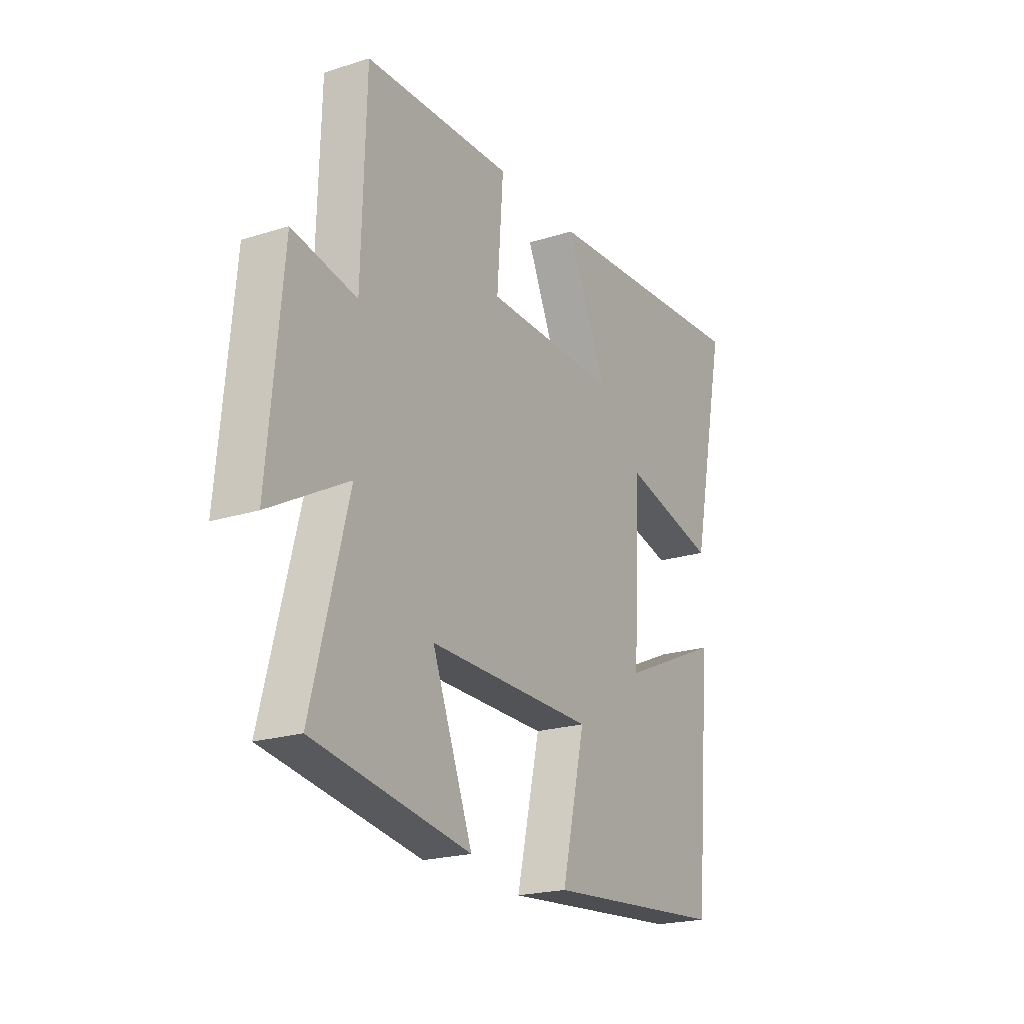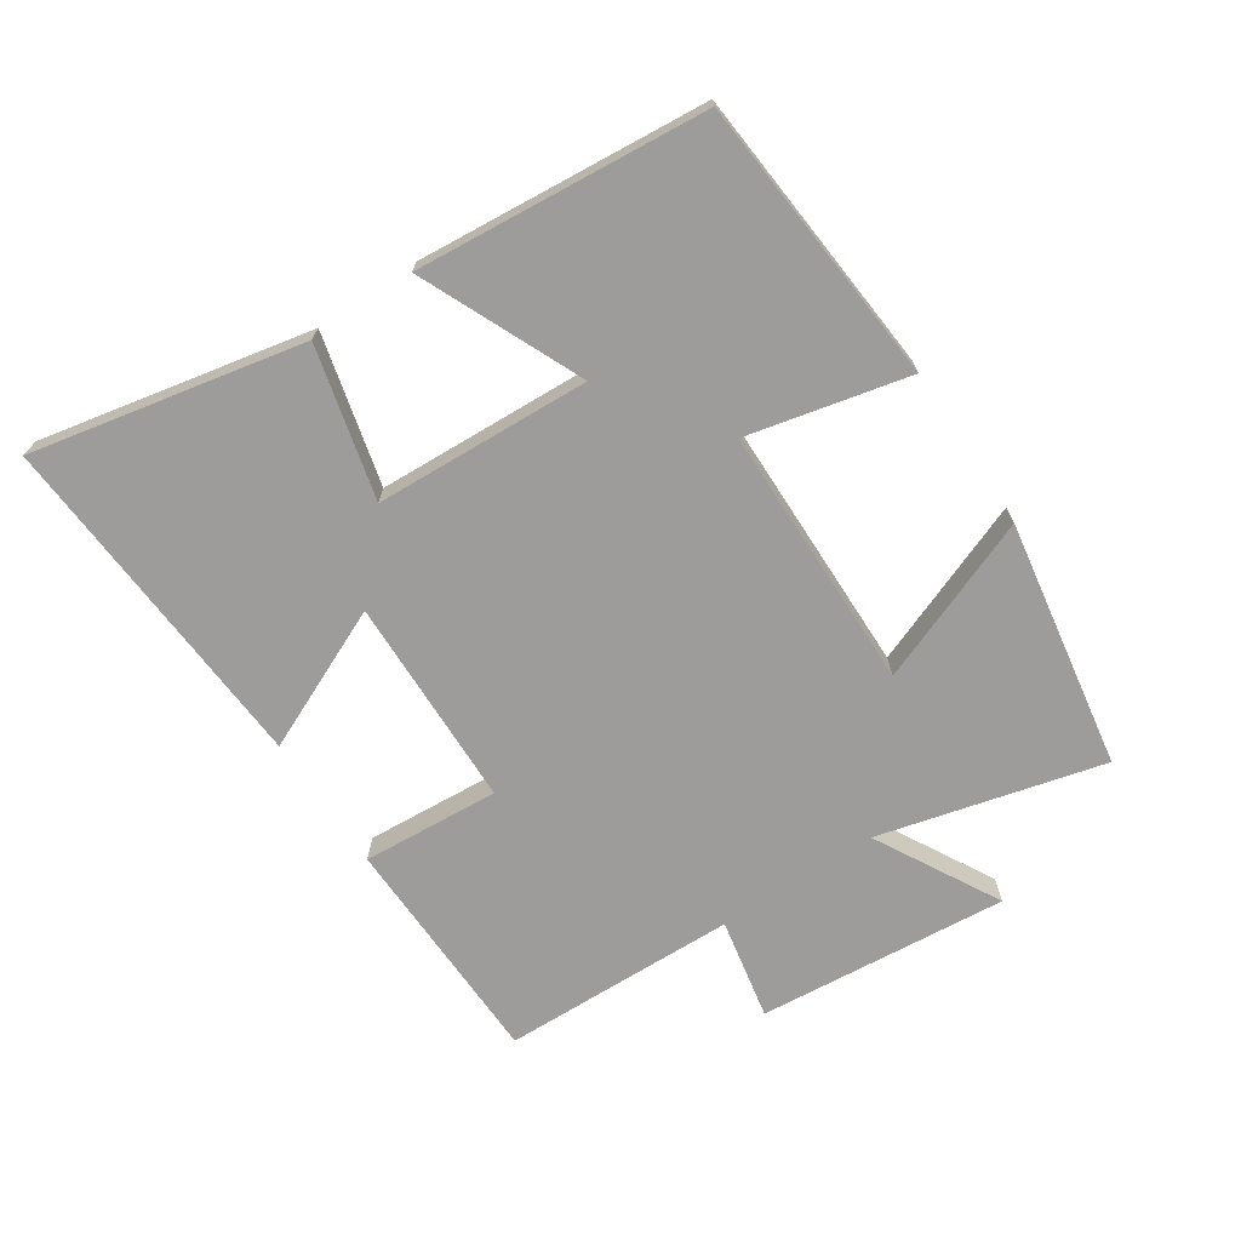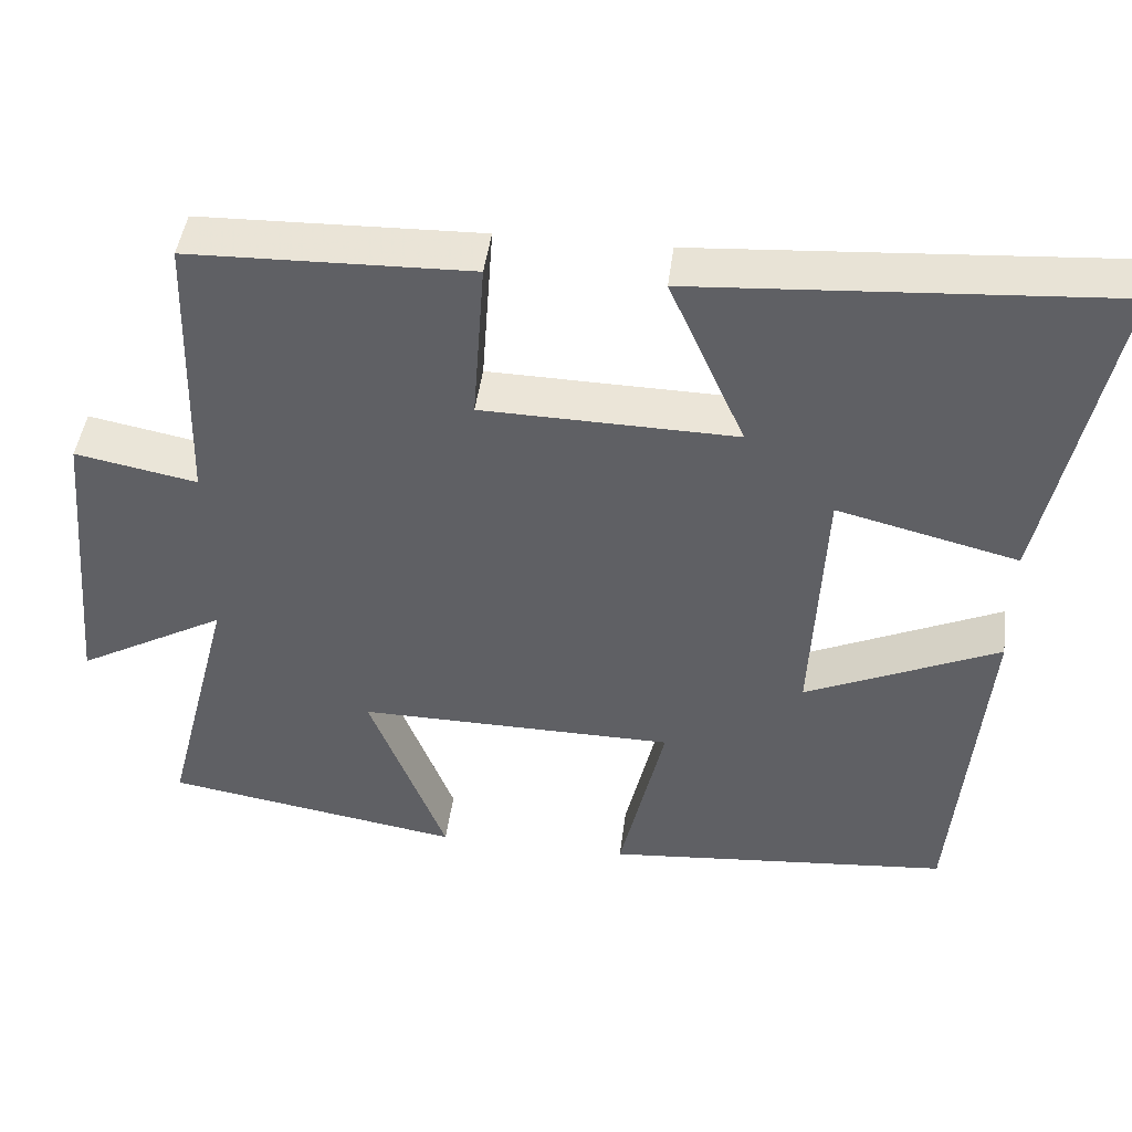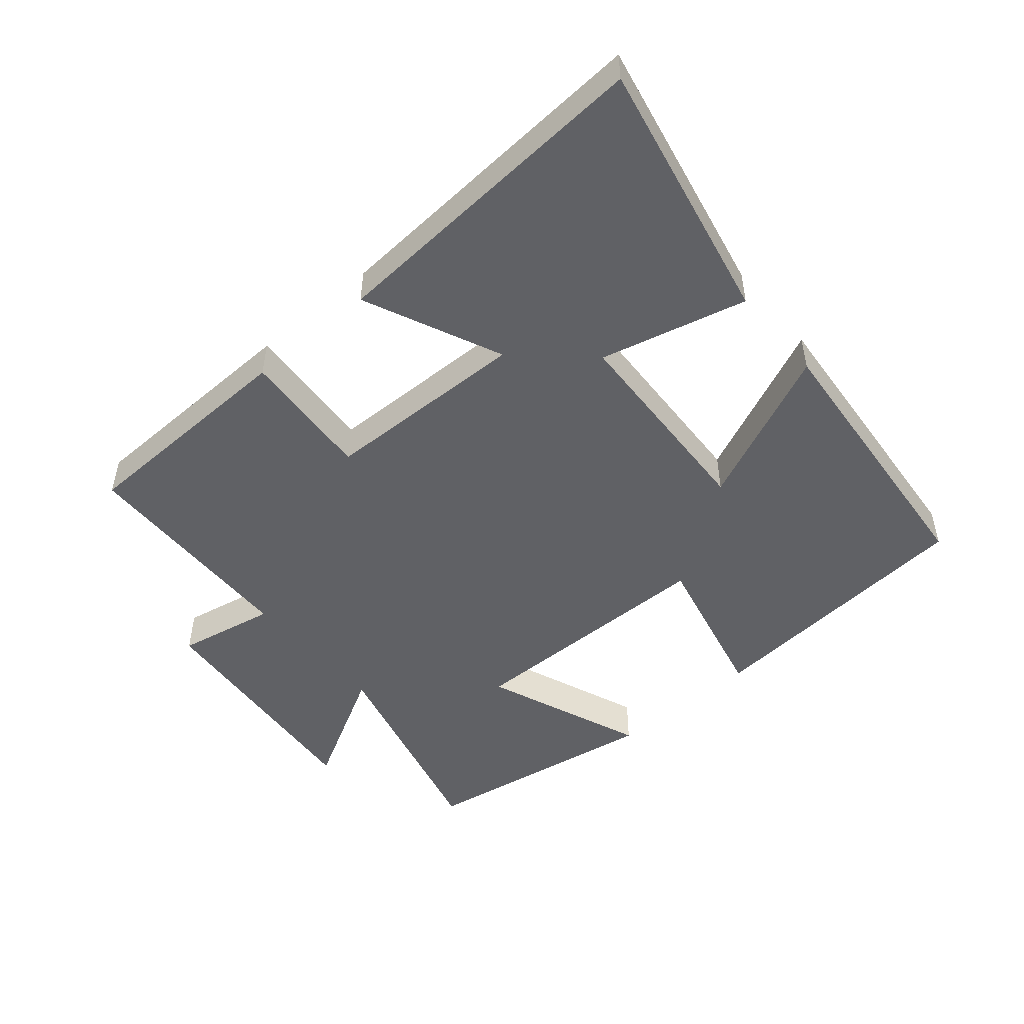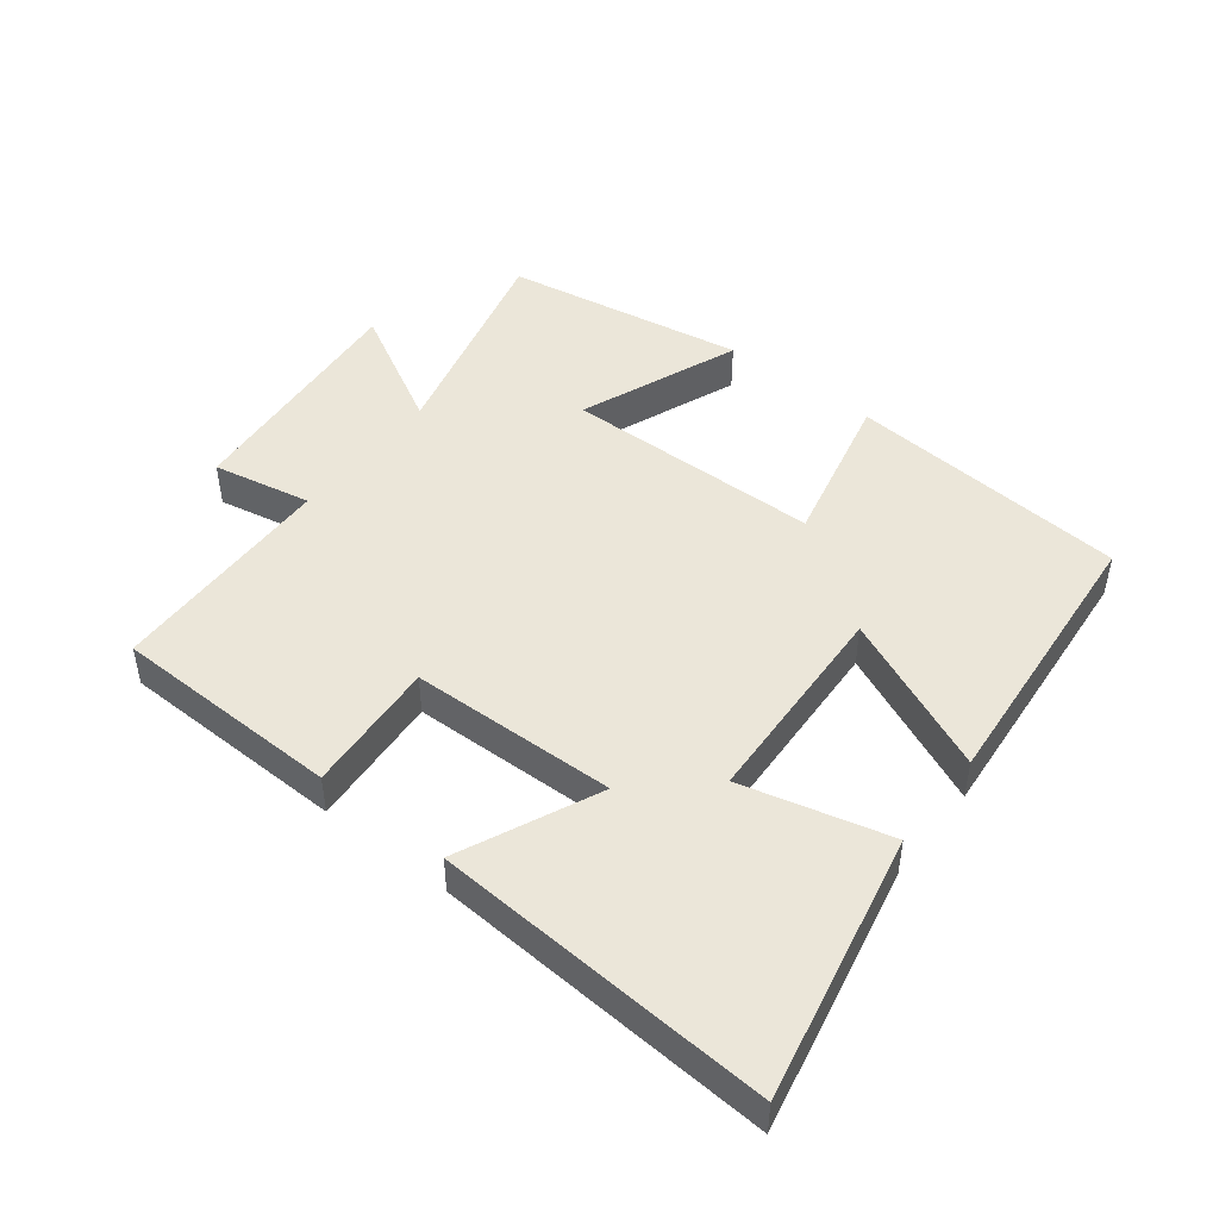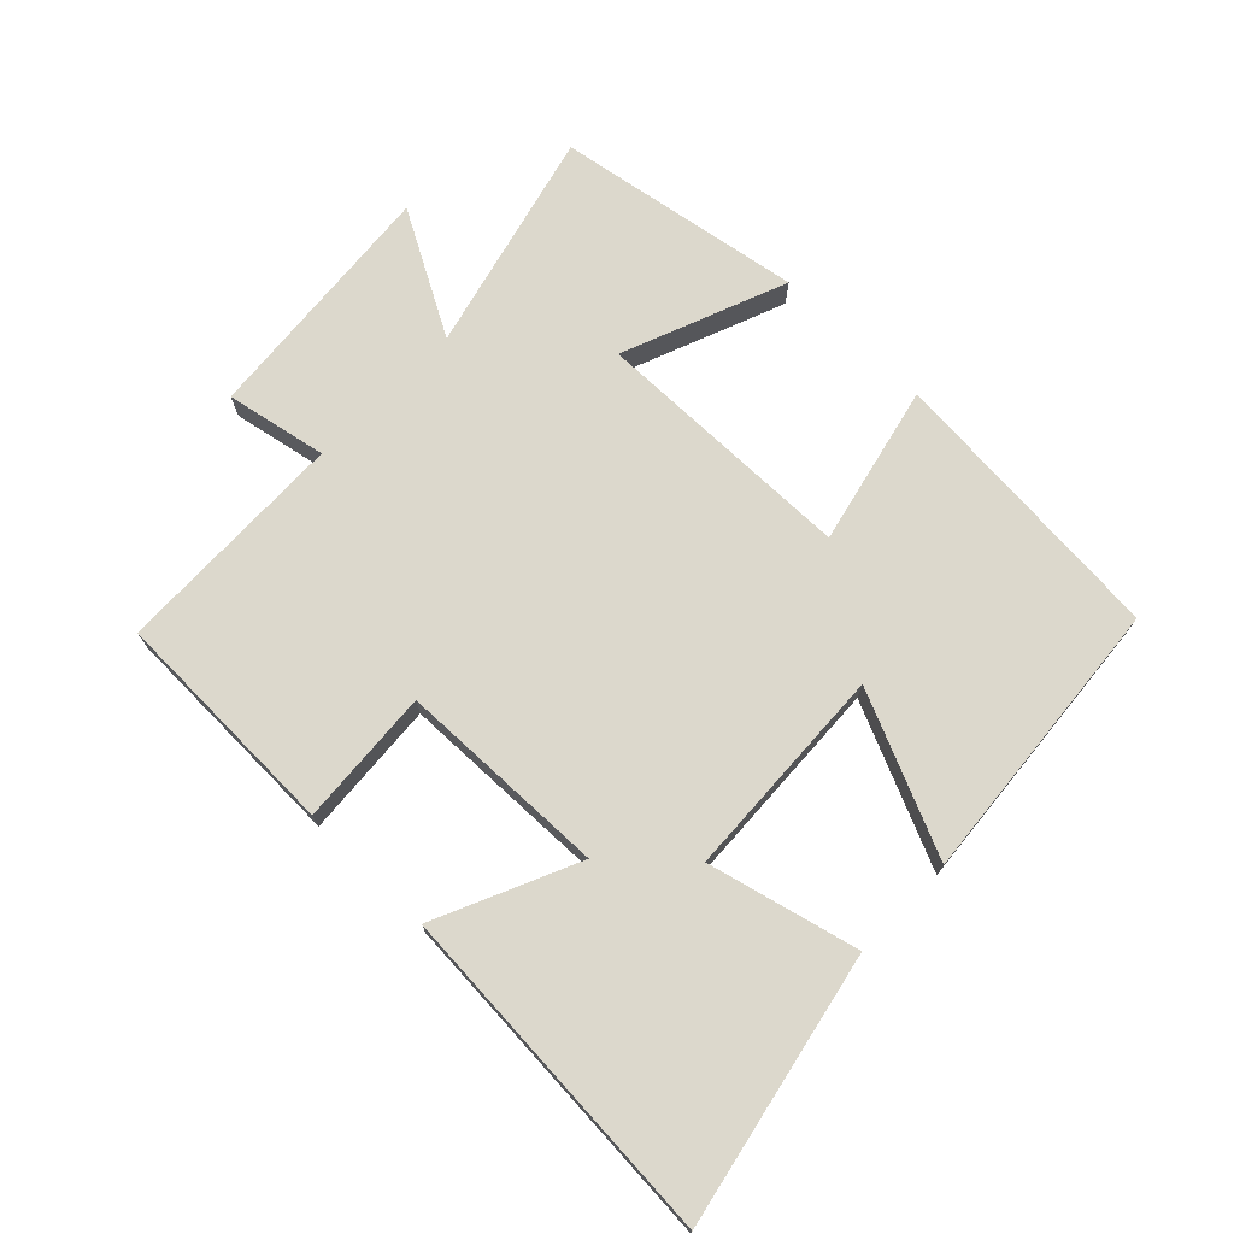
<metadata>
{"format":"obj","ext":"obj","renderer":"f3d","projection":"perspective","resolution":1024,"background":"white","views":[{"elev":-21.3,"azim":-60.6,"up":"+Z"},{"elev":-70.1,"azim":123.7,"up":"+Y"},{"elev":44.7,"azim":7.1,"up":"+Z"},{"elev":-49.5,"azim":40.5,"up":"+Y"},{"elev":46.9,"azim":38.0,"up":"+Y"},{"elev":72.7,"azim":44.3,"up":"+Y"}]}
</metadata>
<code>
v -0.49 0.07 0.492
v -0.139 0.07 0.5
v -0.154 0.07 0.295
v 0.162 0.07 0.287
v 0.067 0.07 0.5
v 0.585 0.07 0.533
v 0.5 0.07 0.127
v 0.274 0.07 0.184
v 0.258 0.07 -0.138
v 0.5 0.07 -0.031
v 0.461 0.07 -0.465
v 0.029 0.07 -0.5
v 0.085 0.07 -0.259
v -0.311 0.07 -0.253
v -0.215 0.07 -0.5
v -0.586 0.07 -0.437
v -0.5 0.07 -0.102
v -0.686 0.07 -0.204
v -0.652 0.07 0.17
v -0.5 0.07 0.14
v -0.49 0 0.492
v -0.139 0 0.5
v -0.154 0 0.295
v 0.162 0 0.287
v 0.067 0 0.5
v 0.585 0 0.533
v 0.5 0 0.127
v 0.274 0 0.184
v 0.258 0 -0.138
v 0.5 0 -0.031
v 0.461 0 -0.465
v 0.029 0 -0.5
v 0.085 0 -0.259
v -0.311 0 -0.253
v -0.215 0 -0.5
v -0.586 0 -0.437
v -0.5 0 -0.102
v -0.686 0 -0.204
v -0.652 0 0.17
v -0.5 0 0.14
f 17 18 19 20
f 1 2 3
f 20 1 3
f 17 20 3
f 14 15 16 17
f 17 3 4
f 14 17 4
f 13 14 4
f 11 12 13
f 10 11 13
f 9 10 13
f 8 9 13 4
f 6 7 8
f 5 6 8
f 4 5 8
f 40 39 38 37
f 23 22 21
f 23 21 40
f 23 40 37
f 37 36 35 34
f 24 23 37
f 24 37 34
f 24 34 33
f 33 32 31
f 33 31 30
f 33 30 29
f 24 33 29 28
f 28 27 26
f 28 26 25
f 28 25 24
f 1 21 22 2
f 2 22 23 3
f 3 23 24 4
f 4 24 25 5
f 5 25 26 6
f 6 26 27 7
f 7 27 28 8
f 8 28 29 9
f 9 29 30 10
f 10 30 31 11
f 11 31 32 12
f 12 32 33 13
f 13 33 34 14
f 14 34 35 15
f 15 35 36 16
f 16 36 37 17
f 17 37 38 18
f 18 38 39 19
f 19 39 40 20
f 20 40 21 1

</code>
